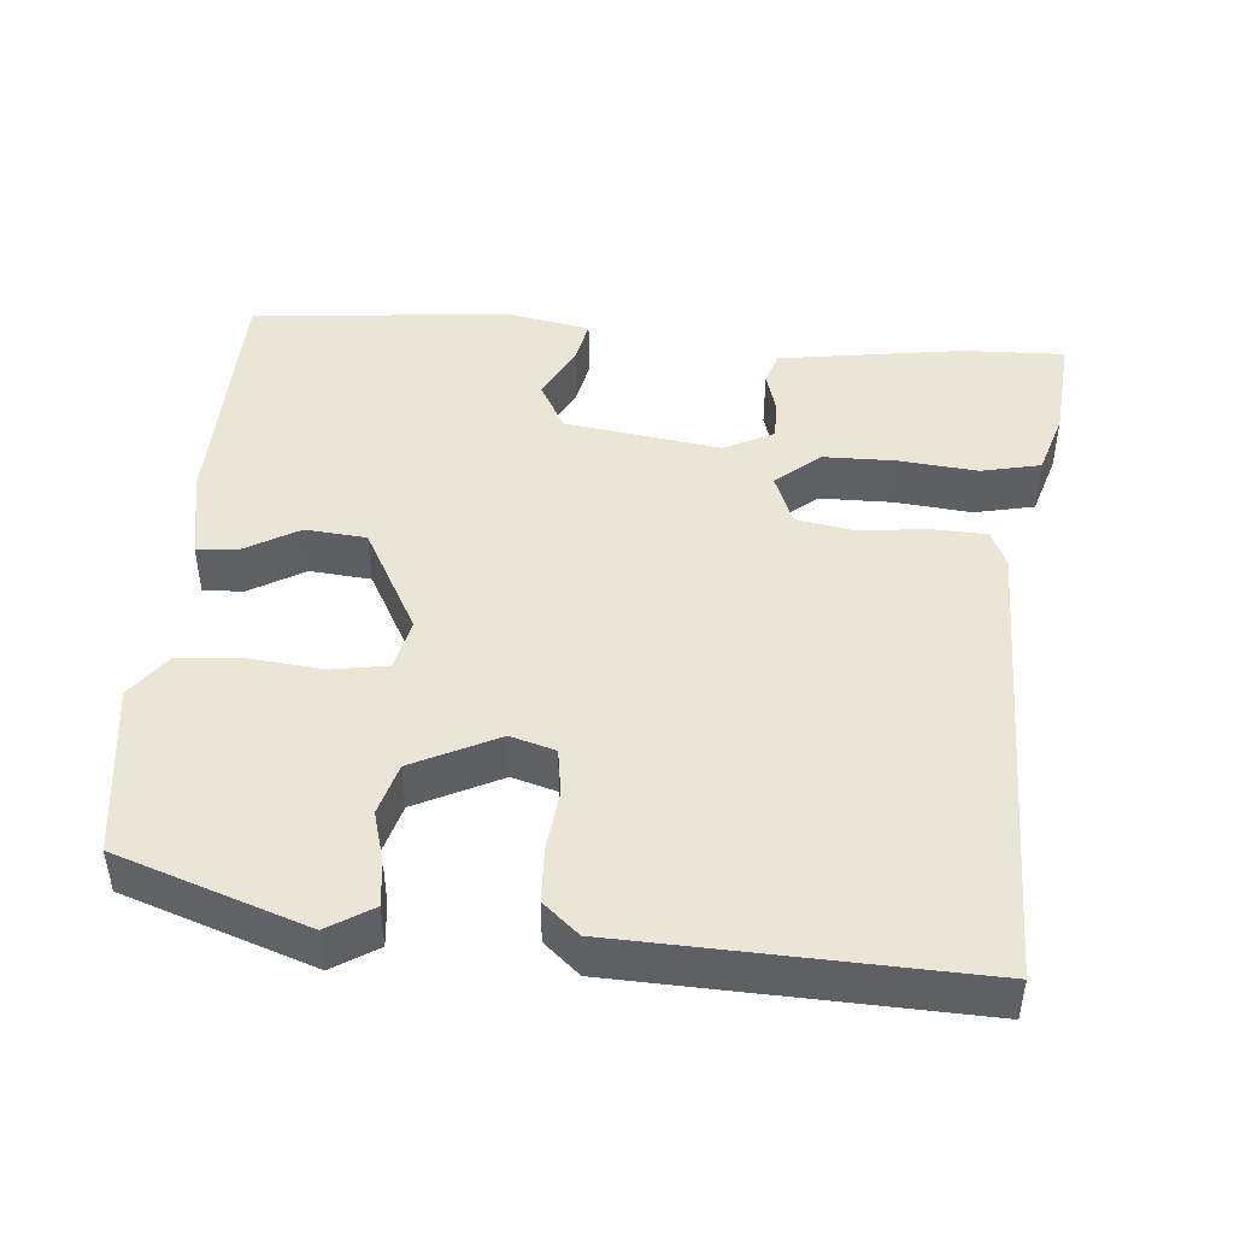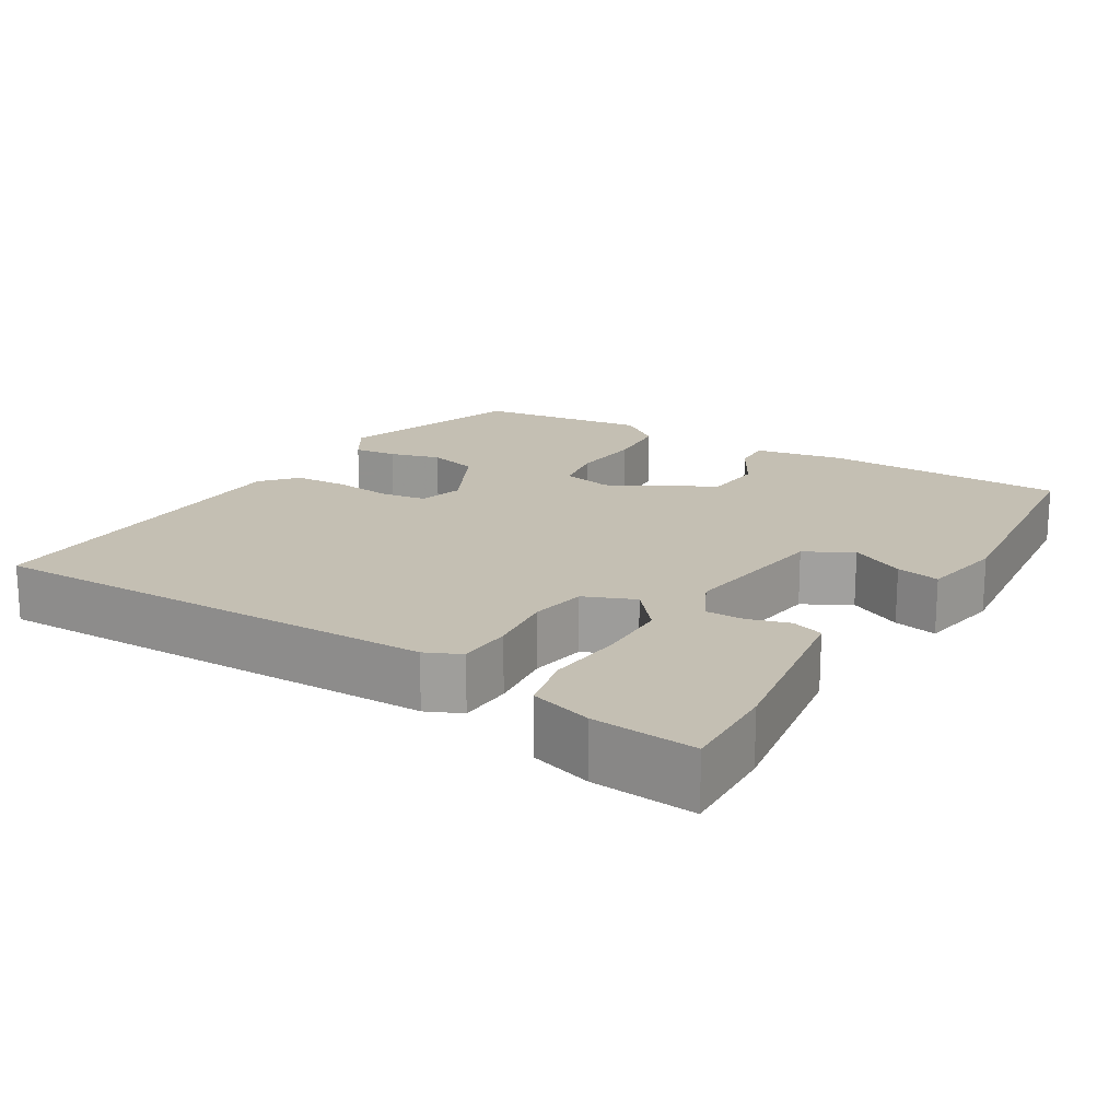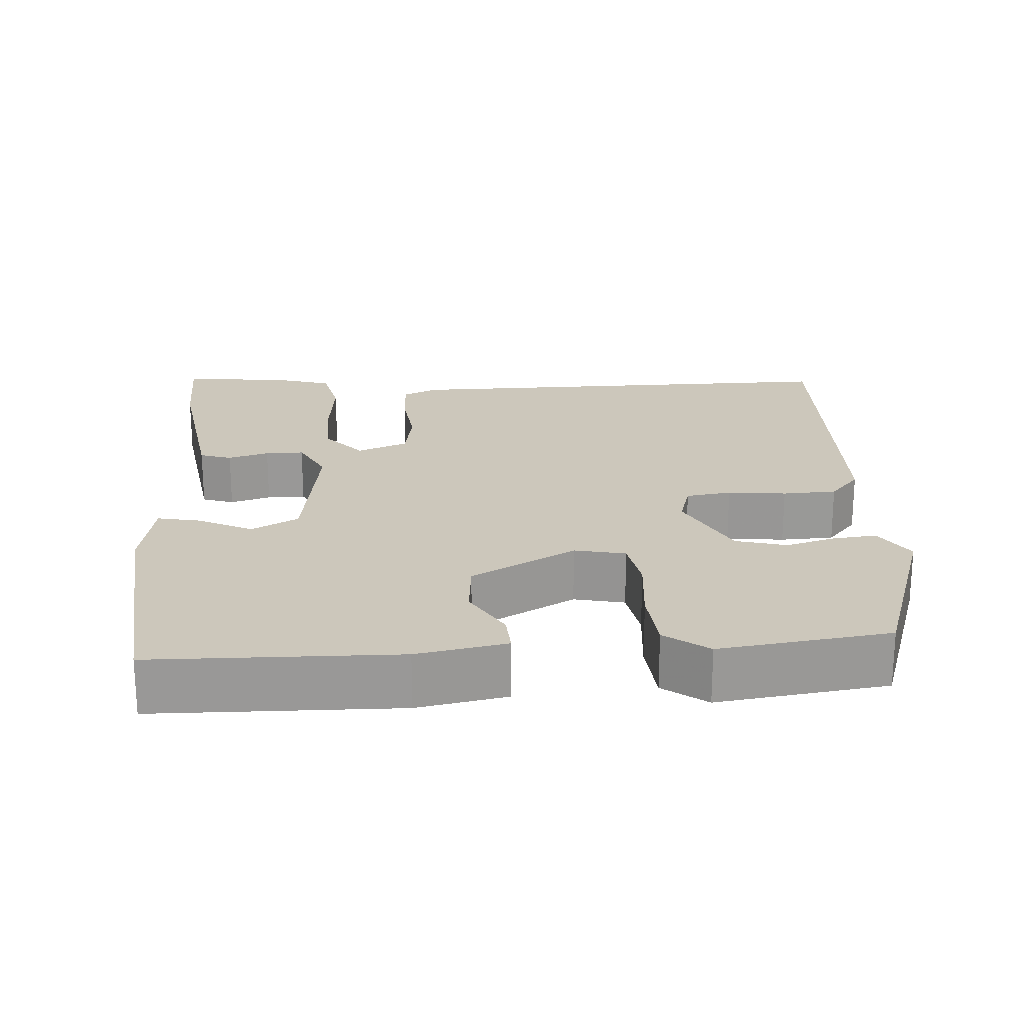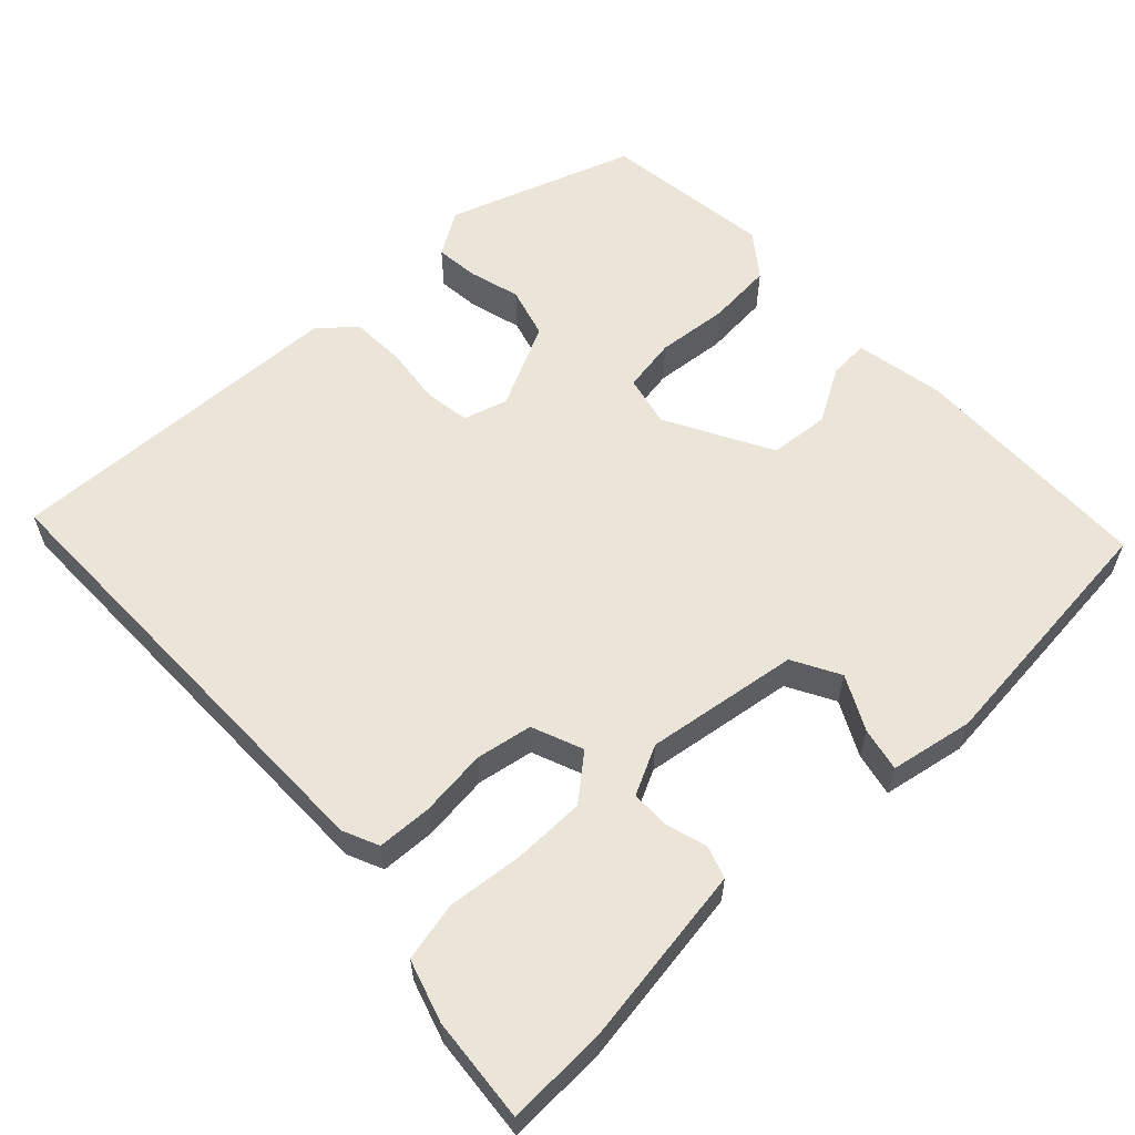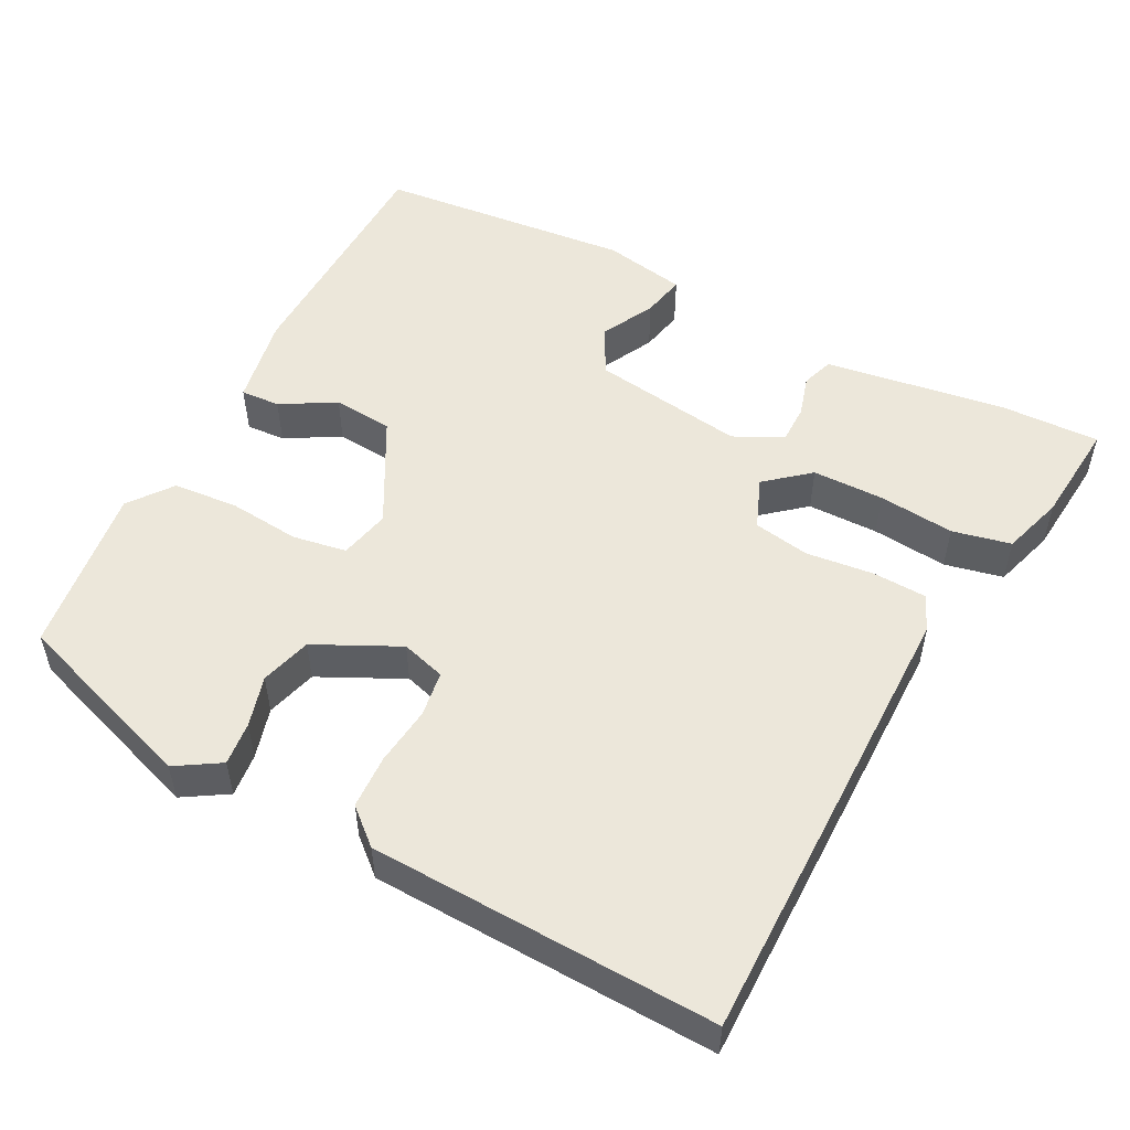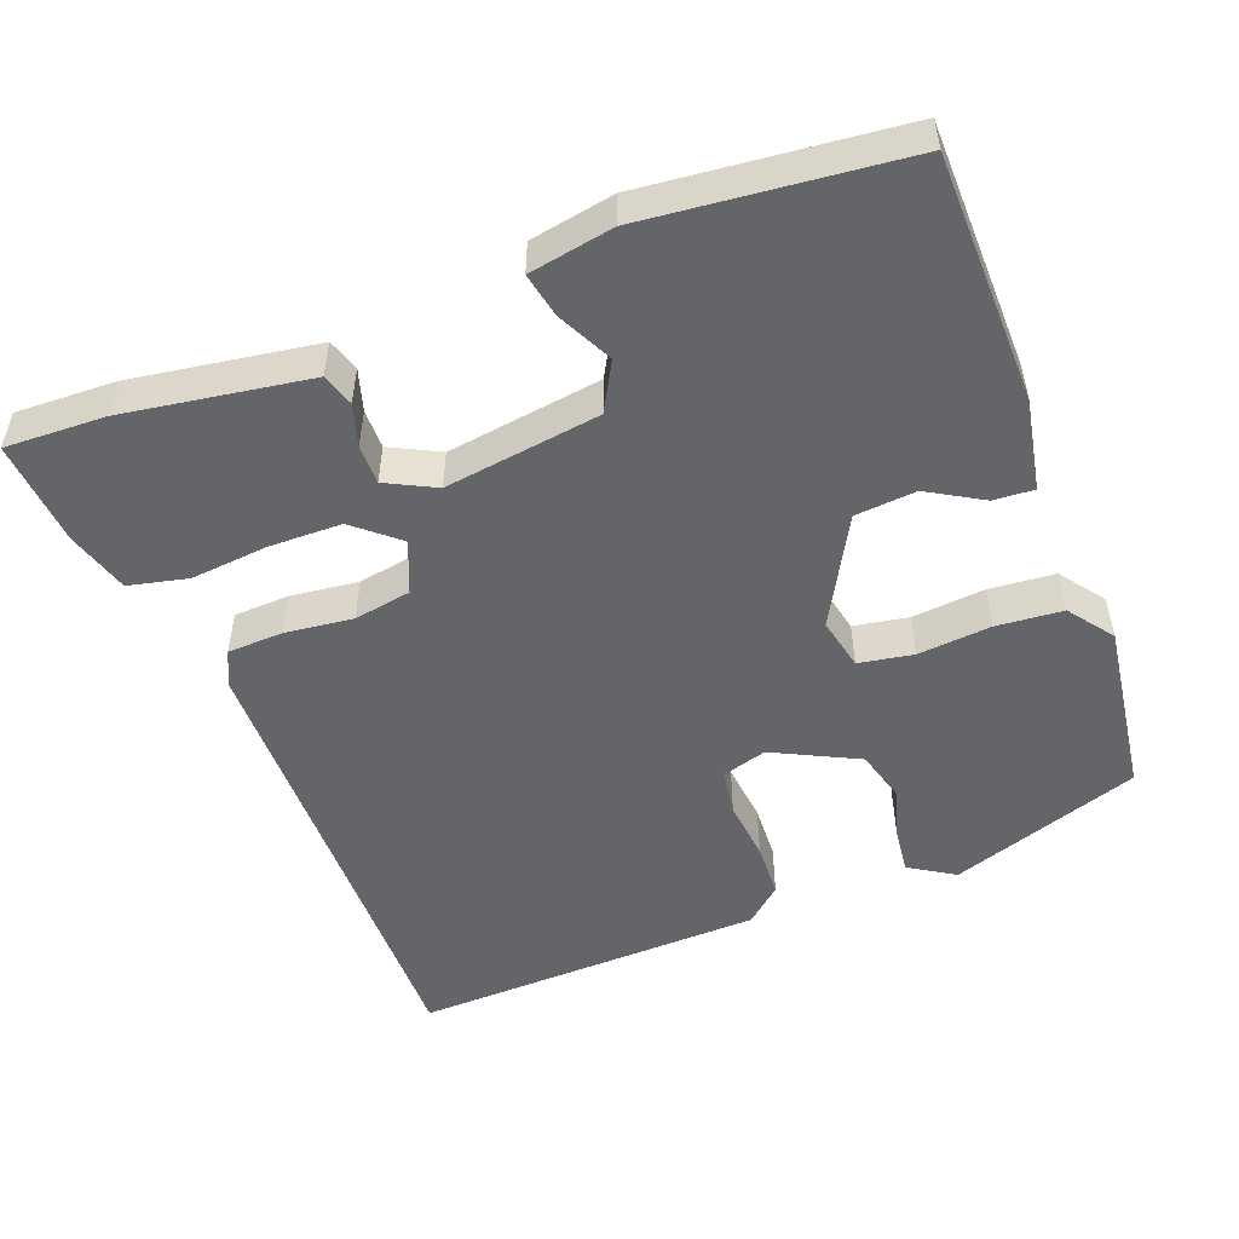
<metadata>
{"format":"obj","ext":"obj","renderer":"f3d","projection":"perspective","resolution":1024,"background":"white","views":[{"elev":45.8,"azim":4.9,"up":"+Y"},{"elev":17.9,"azim":121.1,"up":"+Y"},{"elev":21.6,"azim":-93.9,"up":"+Y"},{"elev":59.2,"azim":136.7,"up":"+Y"},{"elev":52.4,"azim":27.6,"up":"+Y"},{"elev":-51.6,"azim":-159.4,"up":"+Y"}]}
</metadata>
<code>
v 0.477 0.07 0.493
v 0.474 0.07 -0.109
v 0.453 0.07 -0.156
v 0.381 0.07 -0.159
v 0.293 0.07 -0.149
v 0.219 0.07 -0.162
v 0.192 0.07 -0.229
v 0.249 0.07 -0.277
v 0.343 0.07 -0.278
v 0.443 0.07 -0.268
v 0.52 0.07 -0.285
v 0.545 0.07 -0.366
v 0.557 0.07 -0.502
v 0.427 0.07 -0.498
v 0.281 0.07 -0.476
v 0.188 0.07 -0.462
v 0.174 0.07 -0.42
v 0.19 0.07 -0.366
v 0.19 0.07 -0.315
v 0.126 0.07 -0.283
v -0.075 0.07 -0.312
v -0.109 0.07 -0.374
v -0.073 0.07 -0.445
v -0.061 0.07 -0.502
v -0.17 0.07 -0.522
v -0.504 0.07 -0.489
v -0.511 0.07 -0.168
v -0.489 0.07 -0.05
v -0.437 0.07 -0.053
v -0.366 0.07 -0.094
v -0.287 0.07 -0.087
v -0.212 0.07 0.051
v -0.227 0.07 0.118
v -0.298 0.07 0.13
v -0.392 0.07 0.121
v -0.478 0.07 0.128
v -0.521 0.07 0.185
v -0.491 0.07 0.409
v -0.246 0.07 0.493
v -0.188 0.07 0.457
v -0.194 0.07 0.4
v -0.213 0.07 0.333
v -0.194 0.07 0.266
v -0.084 0.07 0.212
v -0.026 0.07 0.229
v -0.017 0.07 0.289
v -0.026 0.07 0.366
v -0.023 0.07 0.437
v 0.023 0.07 0.477
v 0.477 0 0.493
v 0.474 0 -0.109
v 0.453 0 -0.156
v 0.381 0 -0.159
v 0.293 0 -0.149
v 0.219 0 -0.162
v 0.192 0 -0.229
v 0.249 0 -0.277
v 0.343 0 -0.278
v 0.443 0 -0.268
v 0.52 0 -0.285
v 0.545 0 -0.366
v 0.557 0 -0.502
v 0.427 0 -0.498
v 0.281 0 -0.476
v 0.188 0 -0.462
v 0.174 0 -0.42
v 0.19 0 -0.366
v 0.19 0 -0.315
v 0.126 0 -0.283
v -0.075 0 -0.312
v -0.109 0 -0.374
v -0.073 0 -0.445
v -0.061 0 -0.502
v -0.17 0 -0.522
v -0.504 0 -0.489
v -0.511 0 -0.168
v -0.489 0 -0.05
v -0.437 0 -0.053
v -0.366 0 -0.094
v -0.287 0 -0.087
v -0.212 0 0.051
v -0.227 0 0.118
v -0.298 0 0.13
v -0.392 0 0.121
v -0.478 0 0.128
v -0.521 0 0.185
v -0.491 0 0.409
v -0.246 0 0.493
v -0.188 0 0.457
v -0.194 0 0.4
v -0.213 0 0.333
v -0.194 0 0.266
v -0.084 0 0.212
v -0.026 0 0.229
v -0.017 0 0.289
v -0.026 0 0.366
v -0.023 0 0.437
v 0.023 0 0.477
f 46 47 48 49
f 45 46 49 1
f 39 40 41 42
f 37 38 39 42
f 37 42 43
f 34 35 36 37
f 33 34 37 43
f 32 33 43 44
f 27 28 29 30
f 27 30 31
f 26 27 31
f 22 23 24 25
f 22 25 26 31
f 15 16 17 18
f 15 18 19
f 14 15 19
f 13 14 19
f 12 13 19
f 9 10 11 12
f 8 9 12 19
f 7 8 19 20
f 2 3 4 5
f 45 1 2 5
f 45 5 6
f 21 22 31 32
f 21 32 44 45
f 20 21 45
f 6 7 20 45
f 98 97 96 95
f 50 98 95 94
f 91 90 89 88
f 91 88 87 86
f 92 91 86
f 86 85 84 83
f 92 86 83 82
f 93 92 82 81
f 79 78 77 76
f 80 79 76
f 80 76 75
f 74 73 72 71
f 80 75 74 71
f 67 66 65 64
f 68 67 64
f 68 64 63
f 68 63 62
f 68 62 61
f 61 60 59 58
f 68 61 58 57
f 69 68 57 56
f 54 53 52 51
f 54 51 50 94
f 55 54 94
f 81 80 71 70
f 94 93 81 70
f 94 70 69
f 94 69 56 55
f 1 50 51 2
f 2 51 52 3
f 3 52 53 4
f 4 53 54 5
f 5 54 55 6
f 6 55 56 7
f 7 56 57 8
f 8 57 58 9
f 9 58 59 10
f 10 59 60 11
f 11 60 61 12
f 12 61 62 13
f 13 62 63 14
f 14 63 64 15
f 15 64 65 16
f 16 65 66 17
f 17 66 67 18
f 18 67 68 19
f 19 68 69 20
f 20 69 70 21
f 21 70 71 22
f 22 71 72 23
f 23 72 73 24
f 24 73 74 25
f 25 74 75 26
f 26 75 76 27
f 27 76 77 28
f 28 77 78 29
f 29 78 79 30
f 30 79 80 31
f 31 80 81 32
f 32 81 82 33
f 33 82 83 34
f 34 83 84 35
f 35 84 85 36
f 36 85 86 37
f 37 86 87 38
f 38 87 88 39
f 39 88 89 40
f 40 89 90 41
f 41 90 91 42
f 42 91 92 43
f 43 92 93 44
f 44 93 94 45
f 45 94 95 46
f 46 95 96 47
f 47 96 97 48
f 48 97 98 49
f 49 98 50 1

</code>
